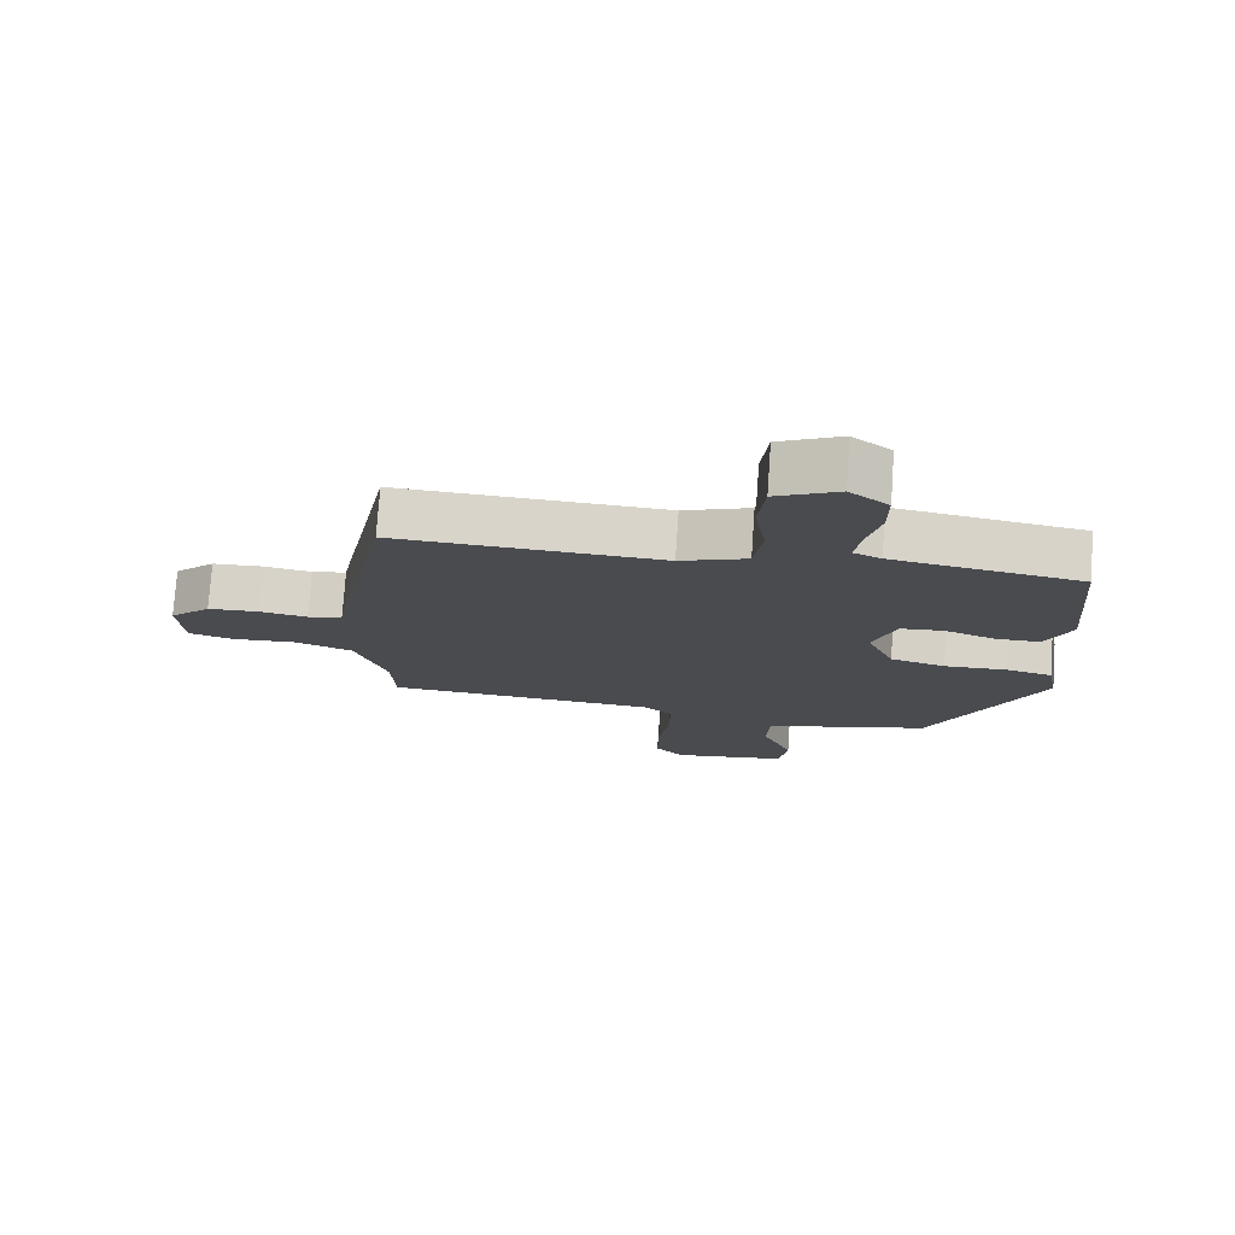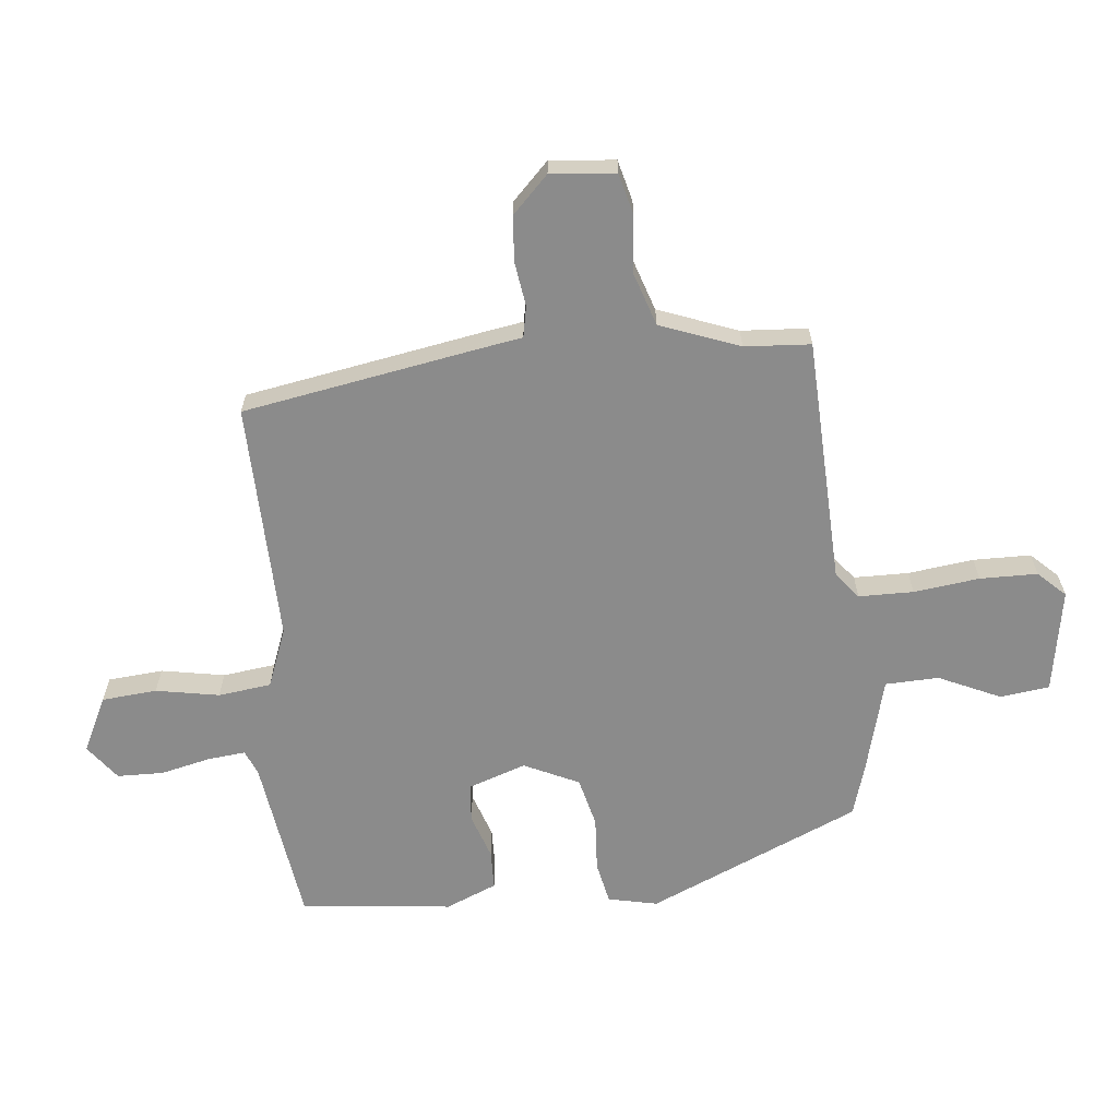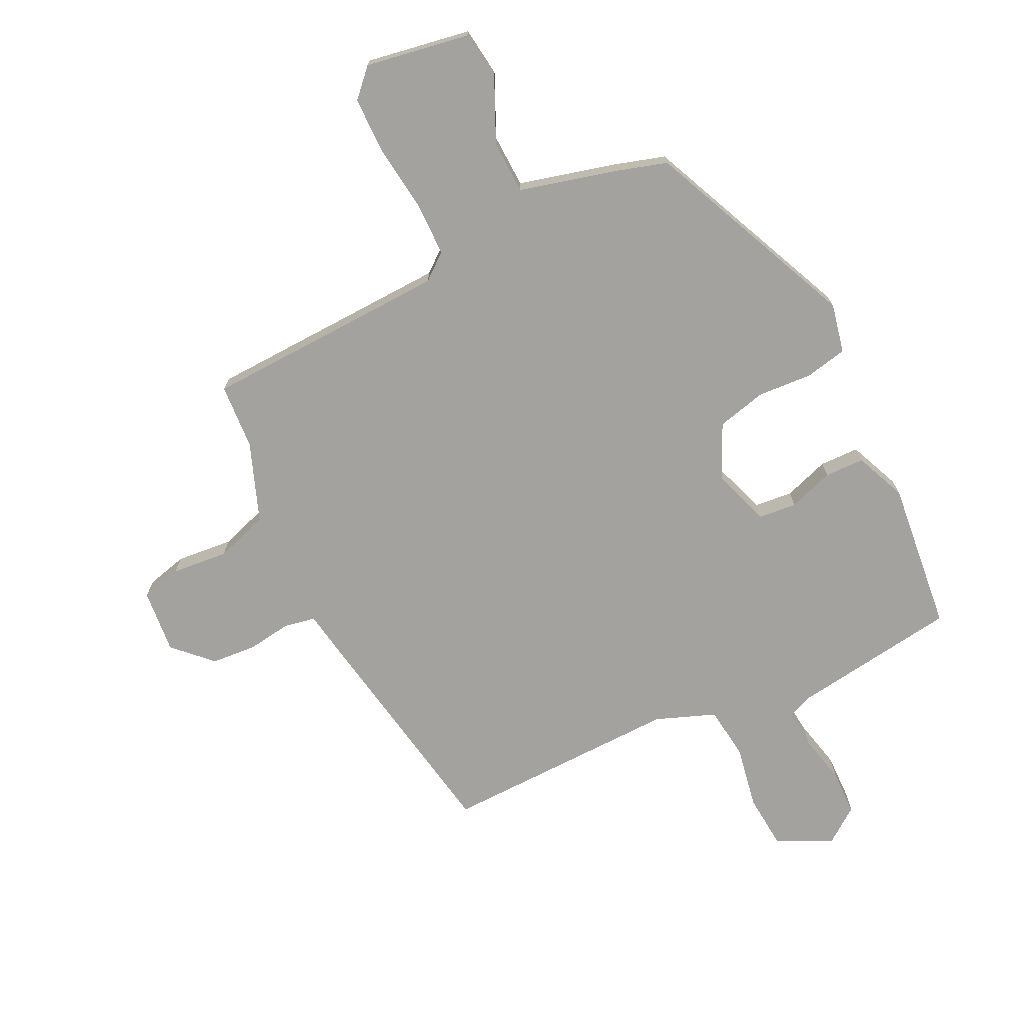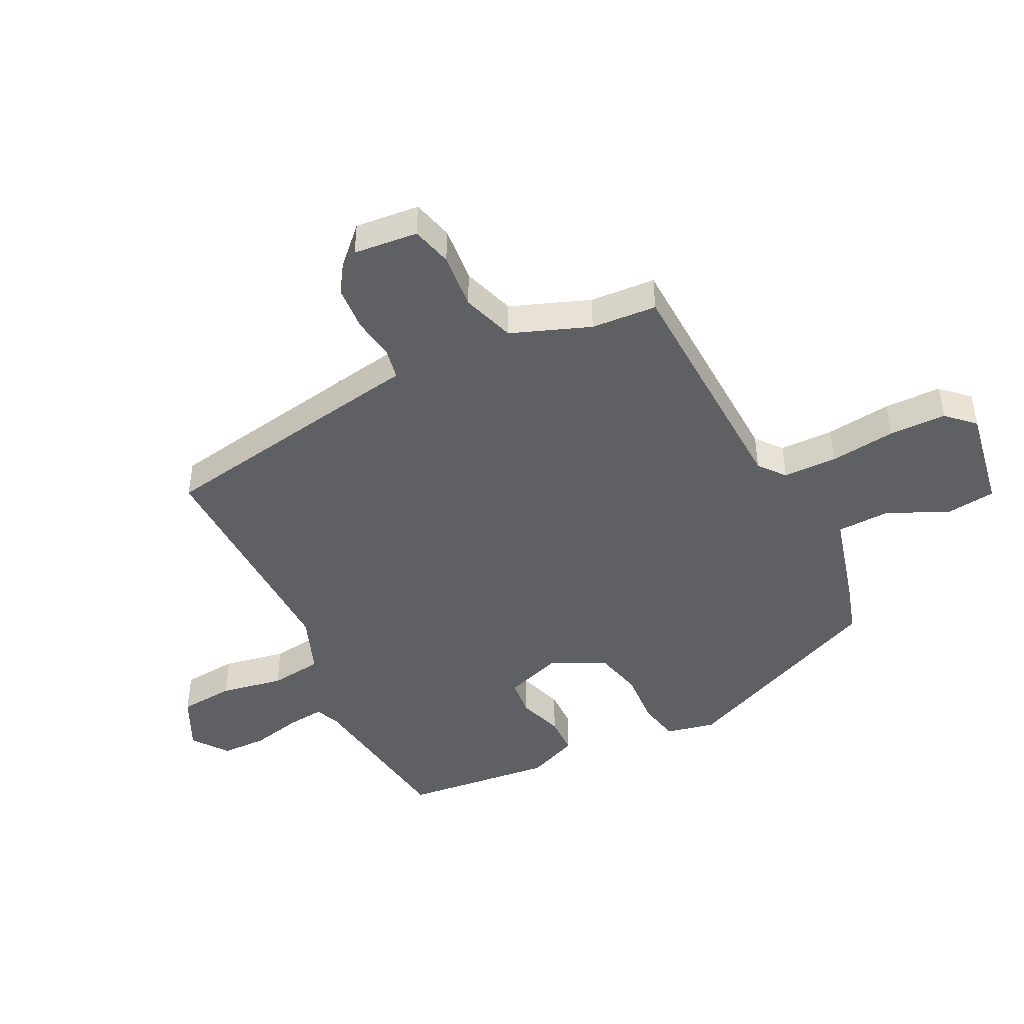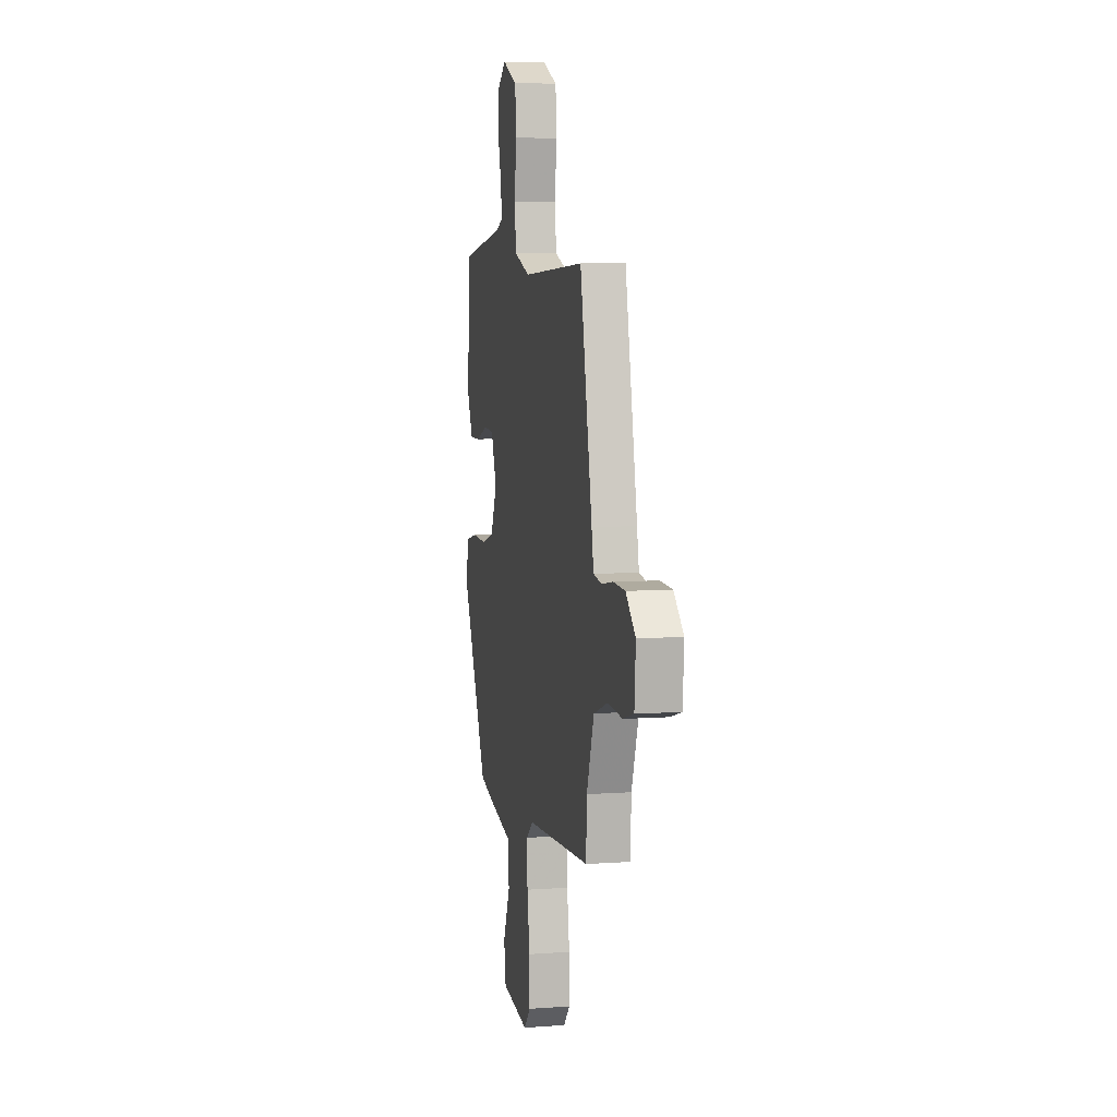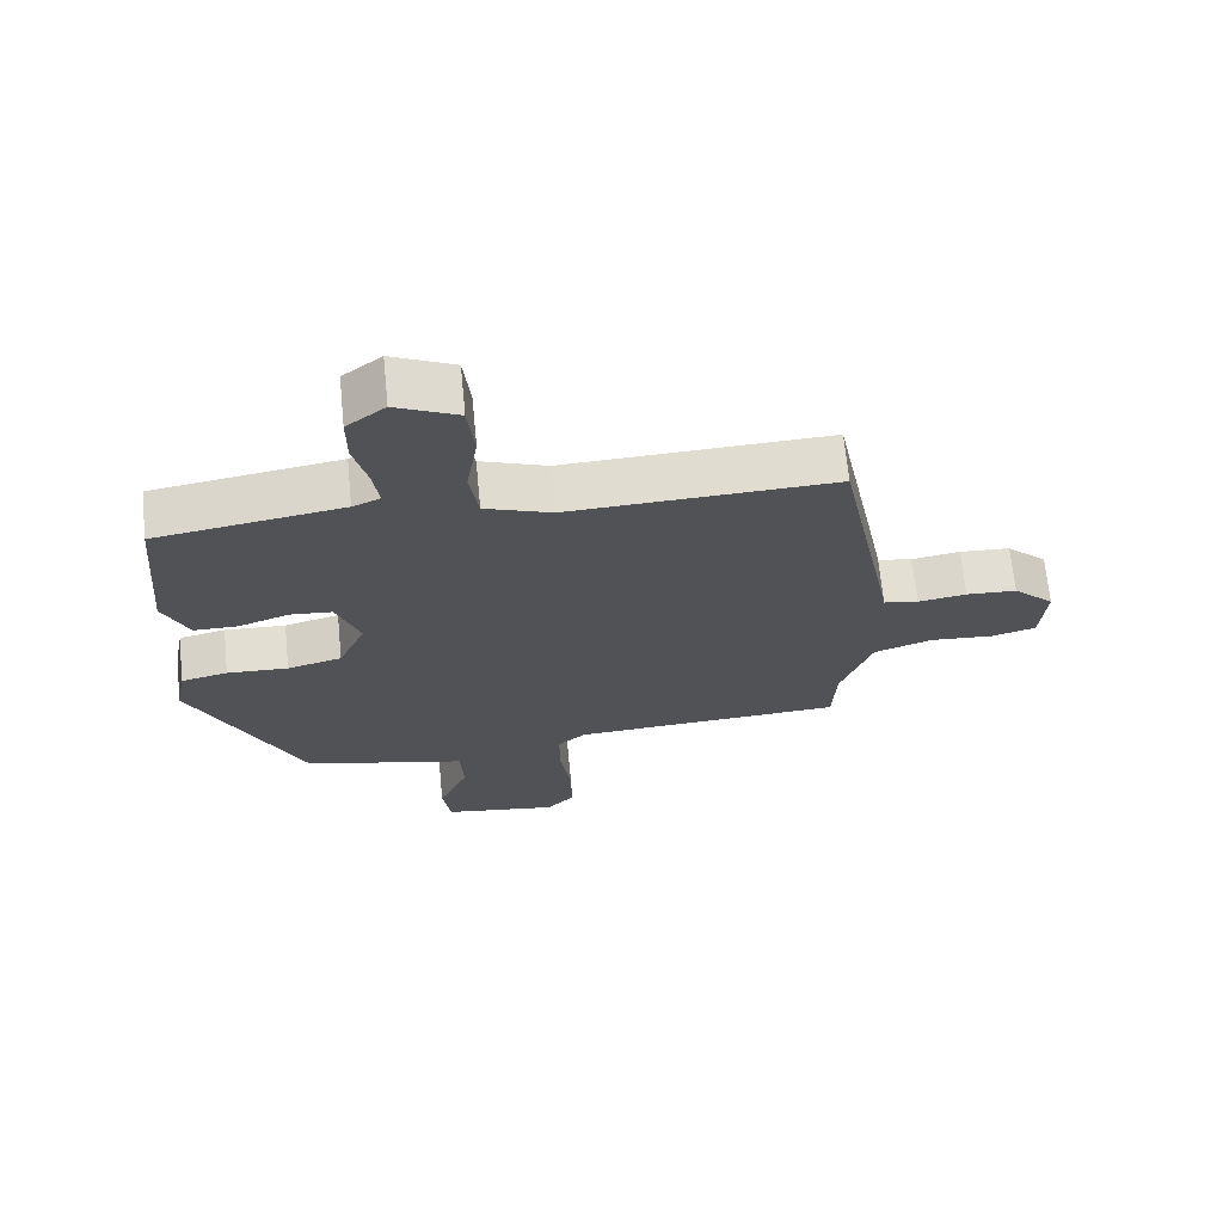
<metadata>
{"format":"obj","ext":"obj","renderer":"f3d","projection":"perspective","resolution":1024,"background":"white","views":[{"elev":75.8,"azim":-176.0,"up":"+Z"},{"elev":-63.8,"azim":94.6,"up":"+Y"},{"elev":-72.4,"azim":-155.2,"up":"+Y"},{"elev":-45.1,"azim":115.2,"up":"+Y"},{"elev":6.5,"azim":77.8,"up":"+Z"},{"elev":68.3,"azim":-5.6,"up":"+Z"}]}
</metadata>
<code>
v -0.485 0.07 0.503
v -0.206 0.07 0.548
v -0.165 0.07 0.566
v -0.173 0.07 0.629
v -0.194 0.07 0.712
v -0.194 0.07 0.789
v -0.136 0.07 0.834
v -0.043 0.07 0.791
v -0.033 0.07 0.699
v -0.05 0.07 0.593
v -0.037 0.07 0.505
v 0.063 0.07 0.469
v 0.462 0.07 0.486
v 0.539 0.07 0.094
v 0.552 0.07 0.025
v 0.604 0.07 0.016
v 0.677 0.07 0.028
v 0.753 0.07 0.024
v 0.815 0.07 -0.035
v 0.807 0.07 -0.143
v 0.739 0.07 -0.162
v 0.644 0.07 -0.155
v 0.556 0.07 -0.186
v 0.509 0.07 -0.319
v 0.504 0.07 -0.429
v 0.094 0.07 -0.453
v 0.051 0.07 -0.489
v 0.052 0.07 -0.58
v 0.068 0.07 -0.689
v 0.069 0.07 -0.785
v 0.027 0.07 -0.831
v -0.147 0.07 -0.805
v -0.159 0.07 -0.723
v -0.114 0.07 -0.619
v -0.119 0.07 -0.53
v -0.282 0.07 -0.491
v -0.367 0.07 -0.467
v -0.53 0.07 -0.117
v -0.514 0.07 -0.034
v -0.444 0.07 -0.018
v -0.352 0.07 -0.022
v -0.27 0.07 0
v -0.229 0.07 0.092
v -0.264 0.07 0.187
v -0.328 0.07 0.192
v -0.403 0.07 0.165
v -0.469 0.07 0.165
v -0.507 0.07 0.25
v -0.485 0 0.503
v -0.206 0 0.548
v -0.165 0 0.566
v -0.173 0 0.629
v -0.194 0 0.712
v -0.194 0 0.789
v -0.136 0 0.834
v -0.043 0 0.791
v -0.033 0 0.699
v -0.05 0 0.593
v -0.037 0 0.505
v 0.063 0 0.469
v 0.462 0 0.486
v 0.539 0 0.094
v 0.552 0 0.025
v 0.604 0 0.016
v 0.677 0 0.028
v 0.753 0 0.024
v 0.815 0 -0.035
v 0.807 0 -0.143
v 0.739 0 -0.162
v 0.644 0 -0.155
v 0.556 0 -0.186
v 0.509 0 -0.319
v 0.504 0 -0.429
v 0.094 0 -0.453
v 0.051 0 -0.489
v 0.052 0 -0.58
v 0.068 0 -0.689
v 0.069 0 -0.785
v 0.027 0 -0.831
v -0.147 0 -0.805
v -0.159 0 -0.723
v -0.114 0 -0.619
v -0.119 0 -0.53
v -0.282 0 -0.491
v -0.367 0 -0.467
v -0.53 0 -0.117
v -0.514 0 -0.034
v -0.444 0 -0.018
v -0.352 0 -0.022
v -0.27 0 0
v -0.229 0 0.092
v -0.264 0 0.187
v -0.328 0 0.192
v -0.403 0 0.165
v -0.469 0 0.165
v -0.507 0 0.25
f 48 1 2
f 47 48 2
f 46 47 2
f 45 46 2
f 44 45 2 3
f 43 44 3
f 39 40 41
f 38 39 41
f 37 38 41
f 36 37 41
f 35 36 41
f 35 41 42
f 32 33 34
f 31 32 34
f 30 31 34
f 29 30 34
f 28 29 34
f 27 28 34 35
f 35 42 43
f 27 35 43
f 26 27 43
f 20 21 22
f 19 20 22
f 18 19 22
f 17 18 22
f 16 17 22
f 15 16 22 23
f 15 23 24
f 14 15 24
f 13 14 24
f 12 13 24
f 8 9 10
f 7 8 10
f 6 7 10
f 5 6 10
f 4 5 10
f 3 4 10 11
f 43 3 11
f 25 26 43
f 24 25 43
f 12 24 43
f 11 12 43
f 50 49 96
f 50 96 95
f 50 95 94
f 50 94 93
f 51 50 93 92
f 51 92 91
f 89 88 87
f 89 87 86
f 89 86 85
f 89 85 84
f 89 84 83
f 90 89 83
f 82 81 80
f 82 80 79
f 82 79 78
f 82 78 77
f 82 77 76
f 83 82 76 75
f 91 90 83
f 91 83 75
f 91 75 74
f 70 69 68
f 70 68 67
f 70 67 66
f 70 66 65
f 70 65 64
f 71 70 64 63
f 72 71 63
f 72 63 62
f 72 62 61
f 72 61 60
f 58 57 56
f 58 56 55
f 58 55 54
f 58 54 53
f 58 53 52
f 59 58 52 51
f 59 51 91
f 91 74 73
f 91 73 72
f 91 72 60
f 91 60 59
f 1 49 50 2
f 2 50 51 3
f 3 51 52 4
f 4 52 53 5
f 5 53 54 6
f 6 54 55 7
f 7 55 56 8
f 8 56 57 9
f 9 57 58 10
f 10 58 59 11
f 11 59 60 12
f 12 60 61 13
f 13 61 62 14
f 14 62 63 15
f 15 63 64 16
f 16 64 65 17
f 17 65 66 18
f 18 66 67 19
f 19 67 68 20
f 20 68 69 21
f 21 69 70 22
f 22 70 71 23
f 23 71 72 24
f 24 72 73 25
f 25 73 74 26
f 26 74 75 27
f 27 75 76 28
f 28 76 77 29
f 29 77 78 30
f 30 78 79 31
f 31 79 80 32
f 32 80 81 33
f 33 81 82 34
f 34 82 83 35
f 35 83 84 36
f 36 84 85 37
f 37 85 86 38
f 38 86 87 39
f 39 87 88 40
f 40 88 89 41
f 41 89 90 42
f 42 90 91 43
f 43 91 92 44
f 44 92 93 45
f 45 93 94 46
f 46 94 95 47
f 47 95 96 48
f 48 96 49 1

</code>
